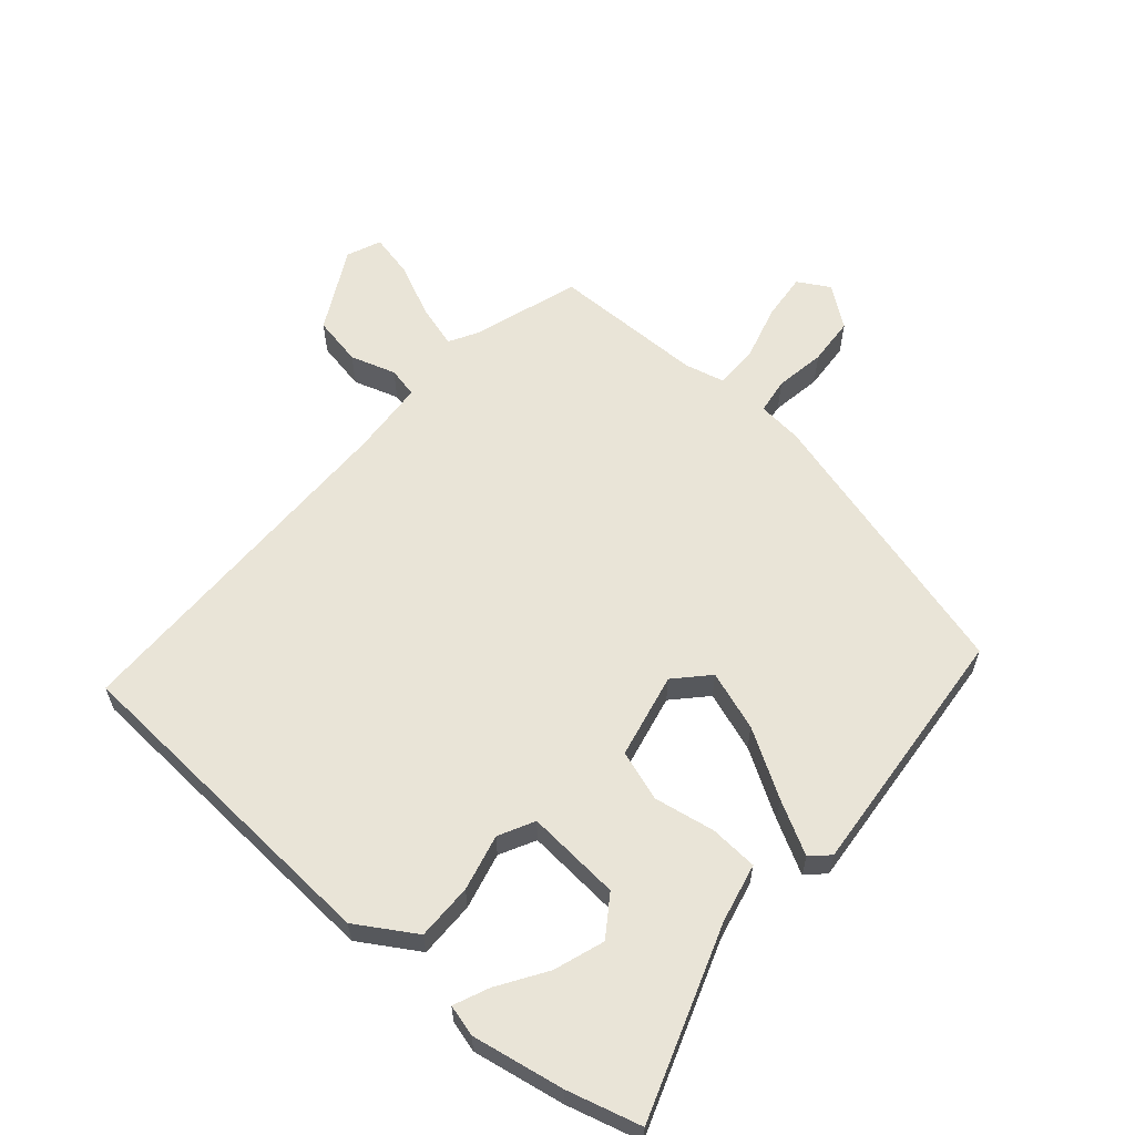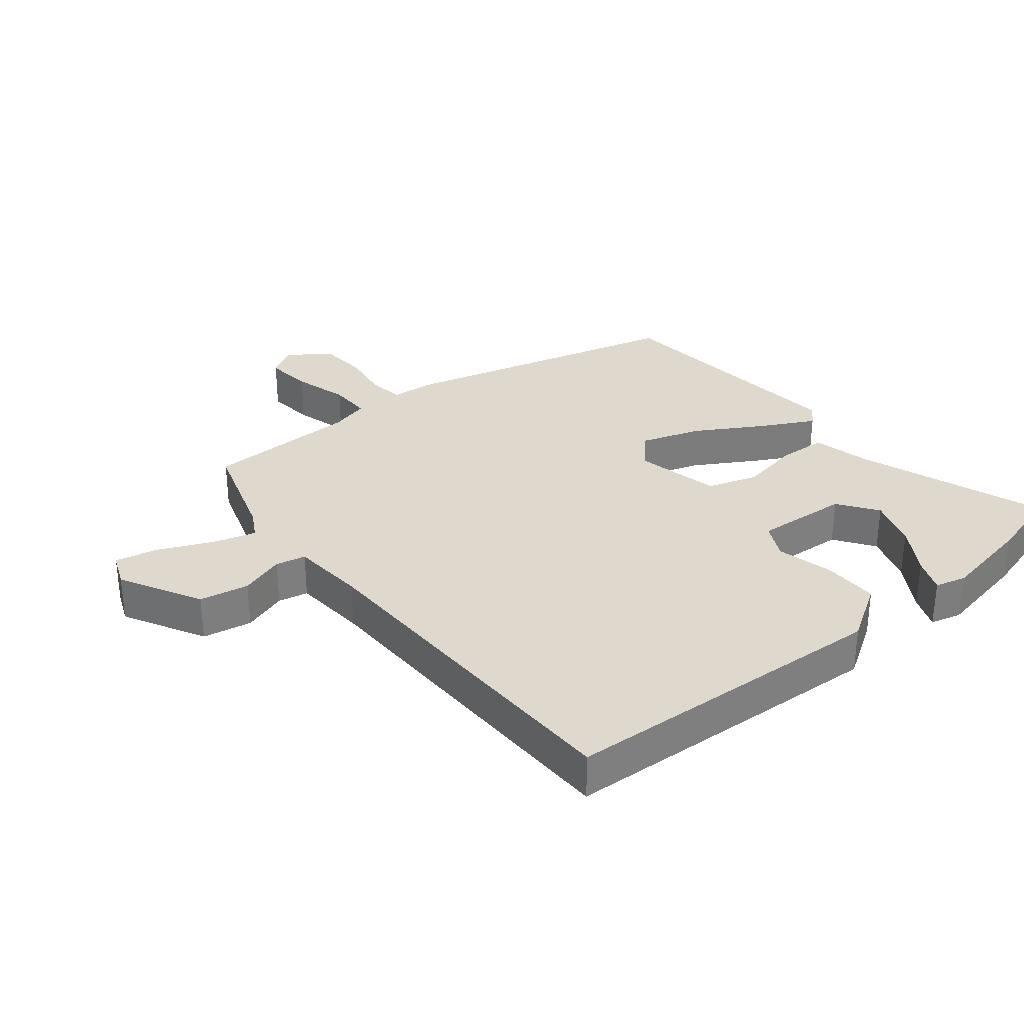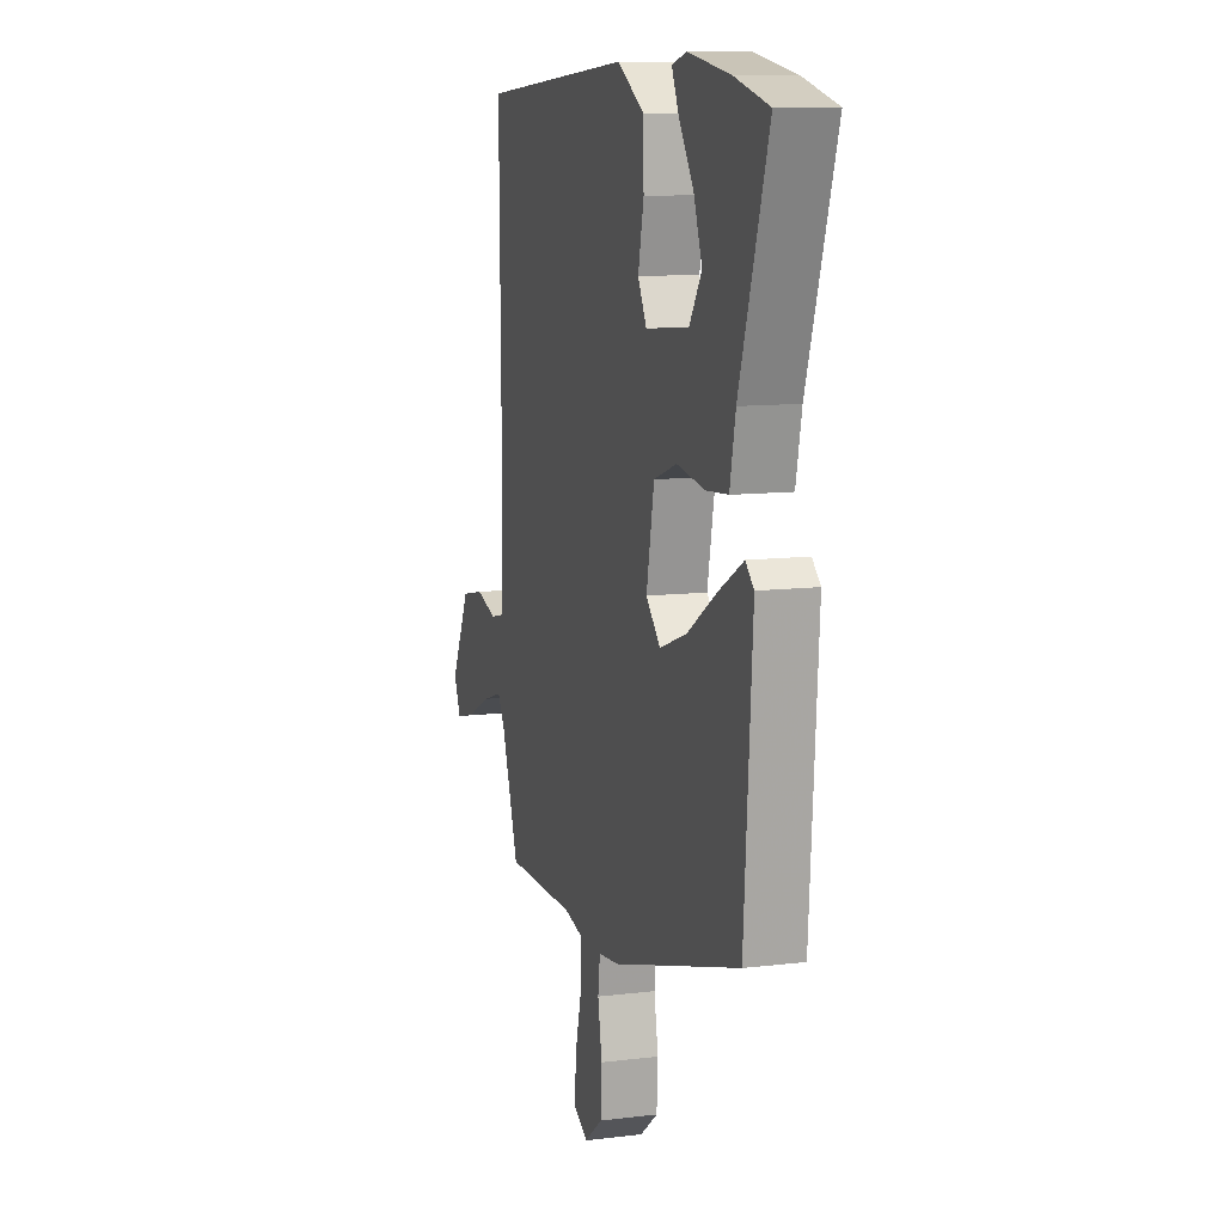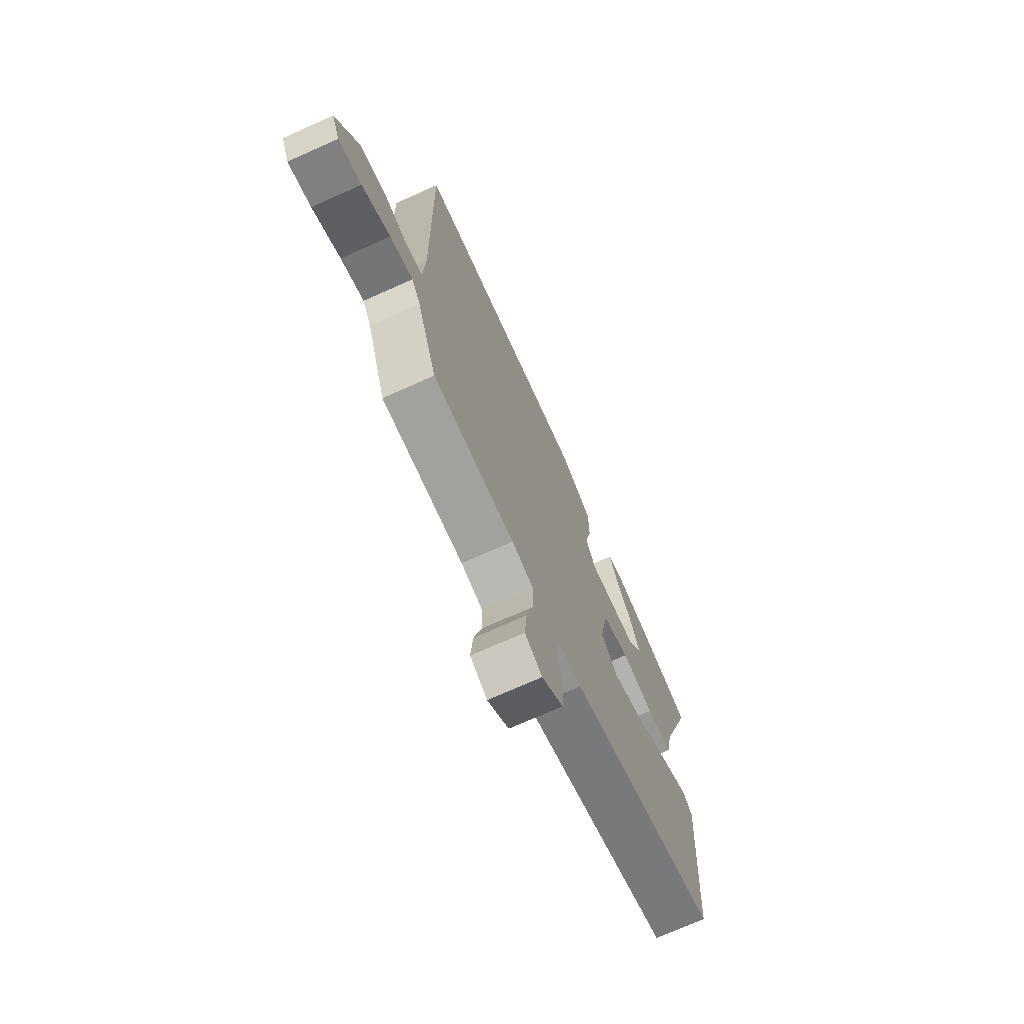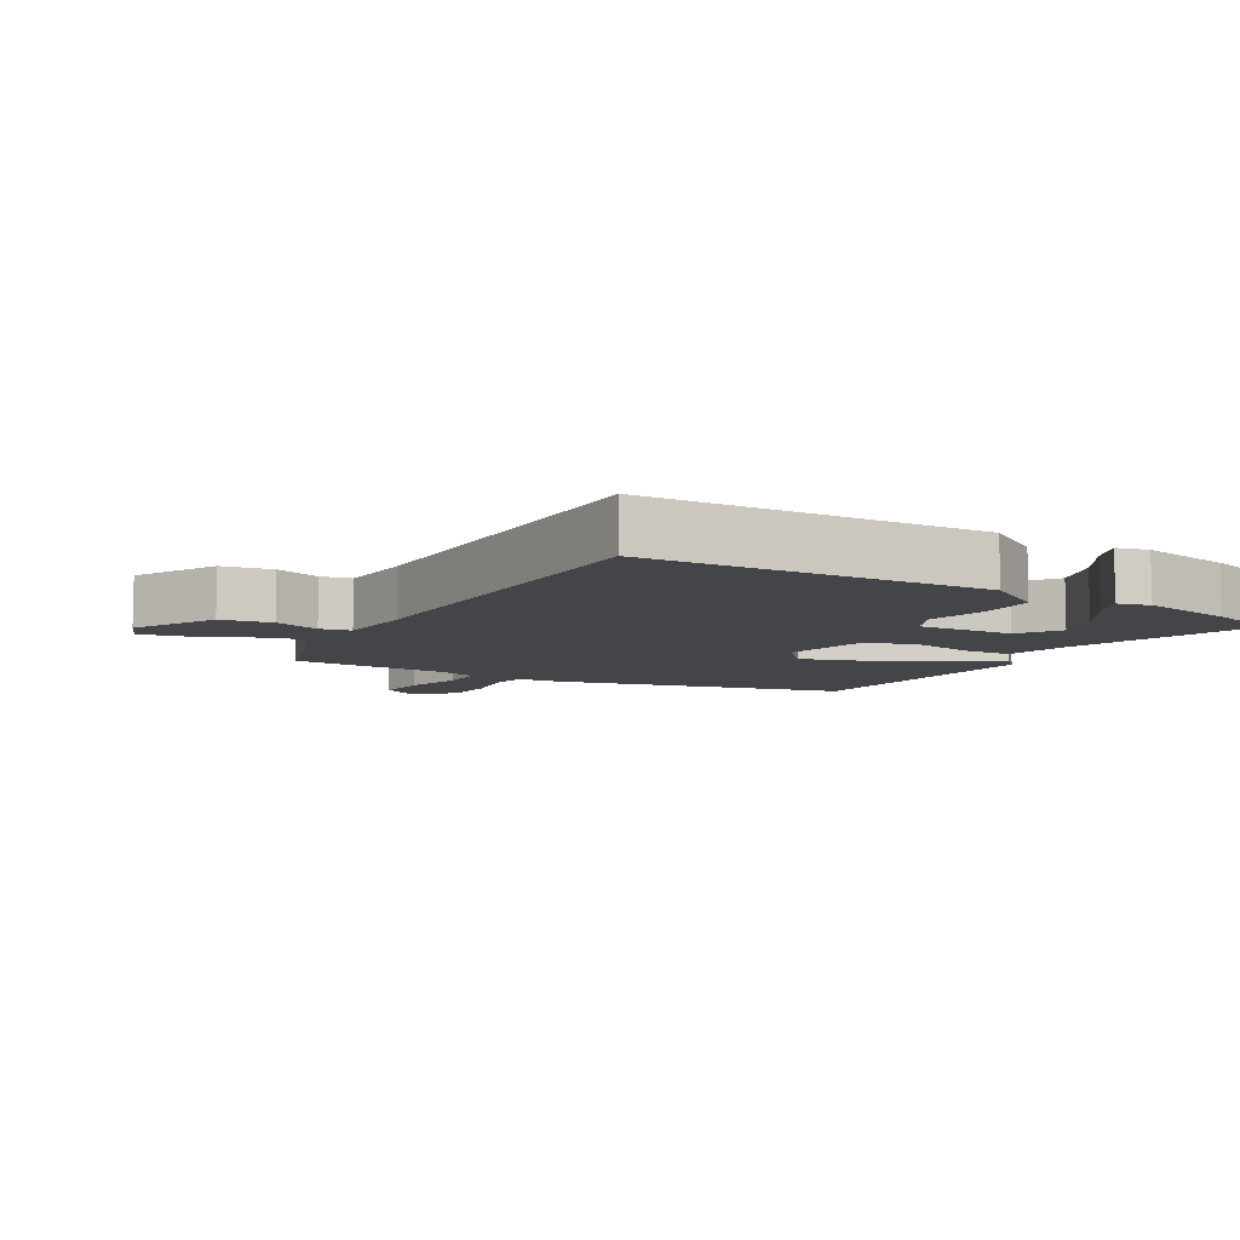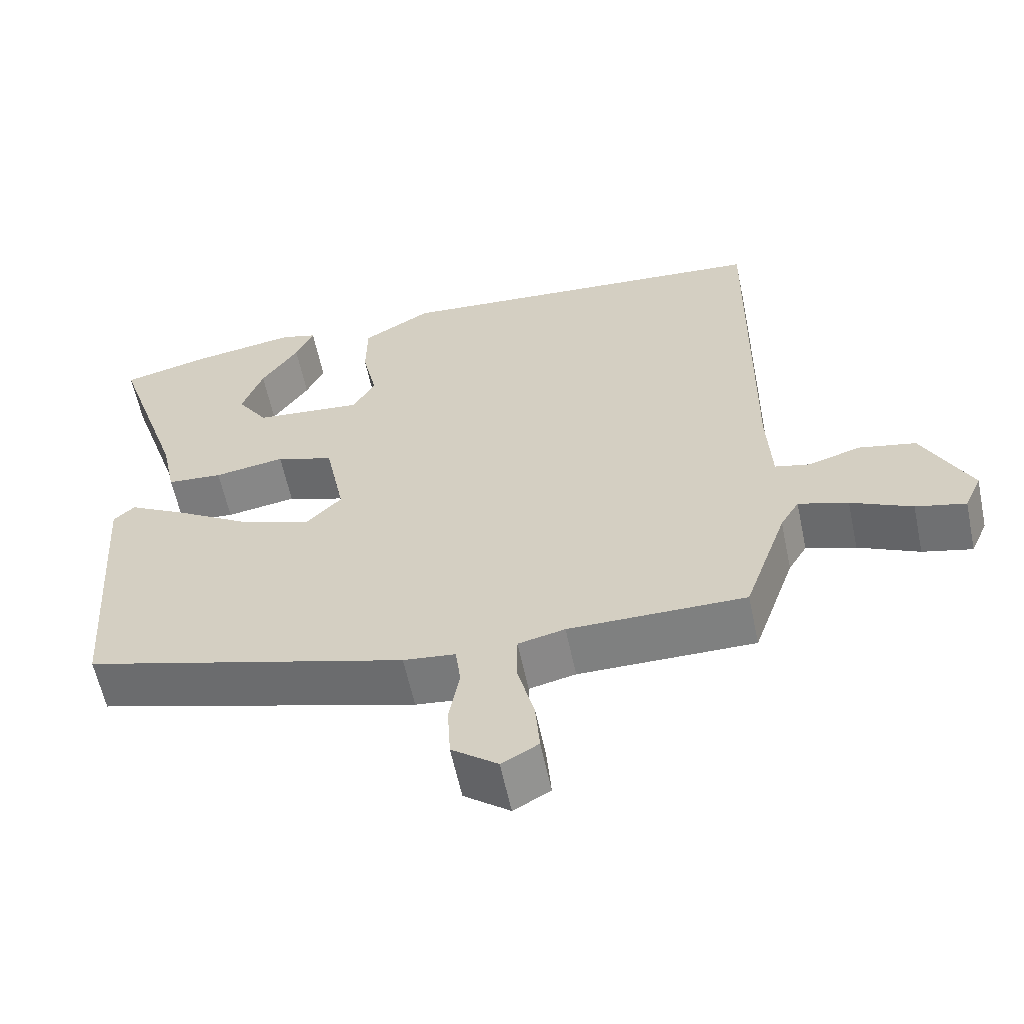
<metadata>
{"format":"obj","ext":"obj","renderer":"f3d","projection":"perspective","resolution":1024,"background":"white","views":[{"elev":60.8,"azim":39.8,"up":"+Y"},{"elev":31.9,"azim":-40.5,"up":"+Y"},{"elev":10.7,"azim":73.0,"up":"+Z"},{"elev":-72.2,"azim":-65.9,"up":"+Z"},{"elev":-8.6,"azim":-31.9,"up":"+Y"},{"elev":-60.0,"azim":-168.1,"up":"+Z"}]}
</metadata>
<code>
v 0.481 0.07 -0.372
v 0.051 0.07 -0.497
v -0.018 0.07 -0.505
v -0.025 0.07 -0.56
v -0.011 0.07 -0.637
v -0.015 0.07 -0.711
v -0.076 0.07 -0.758
v -0.125 0.07 -0.731
v -0.119 0.07 -0.658
v -0.097 0.07 -0.572
v -0.098 0.07 -0.506
v -0.16 0.07 -0.492
v -0.395 0.07 -0.493
v -0.452 0.07 -0.329
v -0.477 0.07 -0.287
v -0.543 0.07 -0.308
v -0.624 0.07 -0.347
v -0.69 0.07 -0.363
v -0.713 0.07 -0.311
v -0.649 0.07 -0.184
v -0.573 0.07 -0.168
v -0.503 0.07 -0.189
v -0.457 0.07 -0.178
v -0.451 0.07 -0.062
v -0.457 0.07 0.488
v 0.055 0.07 0.529
v 0.146 0.07 0.475
v 0.147 0.07 0.388
v 0.128 0.07 0.301
v 0.157 0.07 0.247
v 0.302 0.07 0.261
v 0.343 0.07 0.323
v 0.315 0.07 0.4
v 0.266 0.07 0.473
v 0.242 0.07 0.526
v 0.29 0.07 0.54
v 0.432 0.07 0.517
v 0.546 0.07 0.488
v 0.45 0.07 0.196
v 0.431 0.07 0.105
v 0.357 0.07 0.099
v 0.263 0.07 0.114
v 0.186 0.07 0.087
v 0.16 0.07 -0.045
v 0.208 0.07 -0.094
v 0.299 0.07 -0.061
v 0.4 0.07 0.002
v 0.48 0.07 0.047
v 0.508 0.07 0.021
v 0.481 0 -0.372
v 0.051 0 -0.497
v -0.018 0 -0.505
v -0.025 0 -0.56
v -0.011 0 -0.637
v -0.015 0 -0.711
v -0.076 0 -0.758
v -0.125 0 -0.731
v -0.119 0 -0.658
v -0.097 0 -0.572
v -0.098 0 -0.506
v -0.16 0 -0.492
v -0.395 0 -0.493
v -0.452 0 -0.329
v -0.477 0 -0.287
v -0.543 0 -0.308
v -0.624 0 -0.347
v -0.69 0 -0.363
v -0.713 0 -0.311
v -0.649 0 -0.184
v -0.573 0 -0.168
v -0.503 0 -0.189
v -0.457 0 -0.178
v -0.451 0 -0.062
v -0.457 0 0.488
v 0.055 0 0.529
v 0.146 0 0.475
v 0.147 0 0.388
v 0.128 0 0.301
v 0.157 0 0.247
v 0.302 0 0.261
v 0.343 0 0.323
v 0.315 0 0.4
v 0.266 0 0.473
v 0.242 0 0.526
v 0.29 0 0.54
v 0.432 0 0.517
v 0.546 0 0.488
v 0.45 0 0.196
v 0.431 0 0.105
v 0.357 0 0.099
v 0.263 0 0.114
v 0.186 0 0.087
v 0.16 0 -0.045
v 0.208 0 -0.094
v 0.299 0 -0.061
v 0.4 0 0.002
v 0.48 0 0.047
v 0.508 0 0.021
f 1 2 3
f 49 1 3
f 48 49 3
f 47 48 3
f 46 47 3
f 45 46 3
f 44 45 3
f 43 44 3
f 39 40 41 42
f 39 42 43
f 38 39 43
f 36 37 38
f 35 36 38
f 34 35 38
f 33 34 38
f 32 33 38
f 31 32 38
f 31 38 43
f 30 31 43
f 29 30 43 3
f 27 28 29
f 26 27 29
f 25 26 29
f 24 25 29
f 23 24 29 3
f 20 21 22
f 19 20 22
f 18 19 22
f 17 18 22
f 16 17 22
f 15 16 22 23
f 14 15 23 3
f 12 13 14
f 11 12 14 3
f 8 9 10
f 7 8 10
f 6 7 10
f 5 6 10
f 4 5 10
f 3 4 10 11
f 52 51 50
f 52 50 98
f 52 98 97
f 52 97 96
f 52 96 95
f 52 95 94
f 52 94 93
f 52 93 92
f 91 90 89 88
f 92 91 88
f 92 88 87
f 87 86 85
f 87 85 84
f 87 84 83
f 87 83 82
f 87 82 81
f 87 81 80
f 92 87 80
f 92 80 79
f 52 92 79 78
f 78 77 76
f 78 76 75
f 78 75 74
f 78 74 73
f 52 78 73 72
f 71 70 69
f 71 69 68
f 71 68 67
f 71 67 66
f 71 66 65
f 72 71 65 64
f 52 72 64 63
f 63 62 61
f 52 63 61 60
f 59 58 57
f 59 57 56
f 59 56 55
f 59 55 54
f 59 54 53
f 60 59 53 52
f 1 50 51 2
f 2 51 52 3
f 3 52 53 4
f 4 53 54 5
f 5 54 55 6
f 6 55 56 7
f 7 56 57 8
f 8 57 58 9
f 9 58 59 10
f 10 59 60 11
f 11 60 61 12
f 12 61 62 13
f 13 62 63 14
f 14 63 64 15
f 15 64 65 16
f 16 65 66 17
f 17 66 67 18
f 18 67 68 19
f 19 68 69 20
f 20 69 70 21
f 21 70 71 22
f 22 71 72 23
f 23 72 73 24
f 24 73 74 25
f 25 74 75 26
f 26 75 76 27
f 27 76 77 28
f 28 77 78 29
f 29 78 79 30
f 30 79 80 31
f 31 80 81 32
f 32 81 82 33
f 33 82 83 34
f 34 83 84 35
f 35 84 85 36
f 36 85 86 37
f 37 86 87 38
f 38 87 88 39
f 39 88 89 40
f 40 89 90 41
f 41 90 91 42
f 42 91 92 43
f 43 92 93 44
f 44 93 94 45
f 45 94 95 46
f 46 95 96 47
f 47 96 97 48
f 48 97 98 49
f 49 98 50 1

</code>
